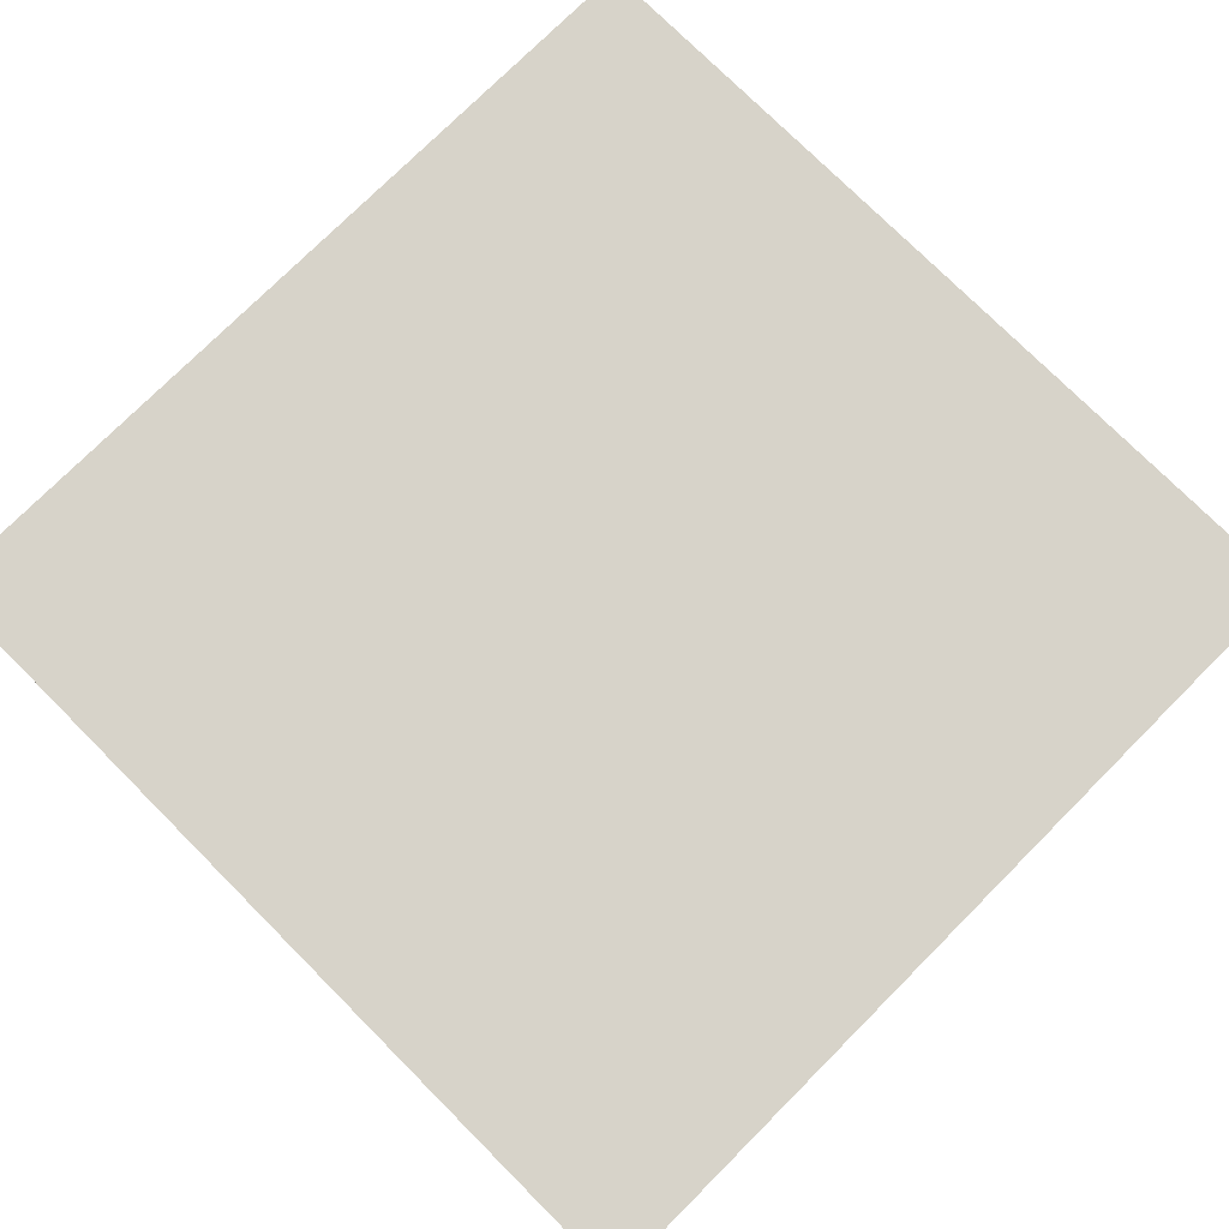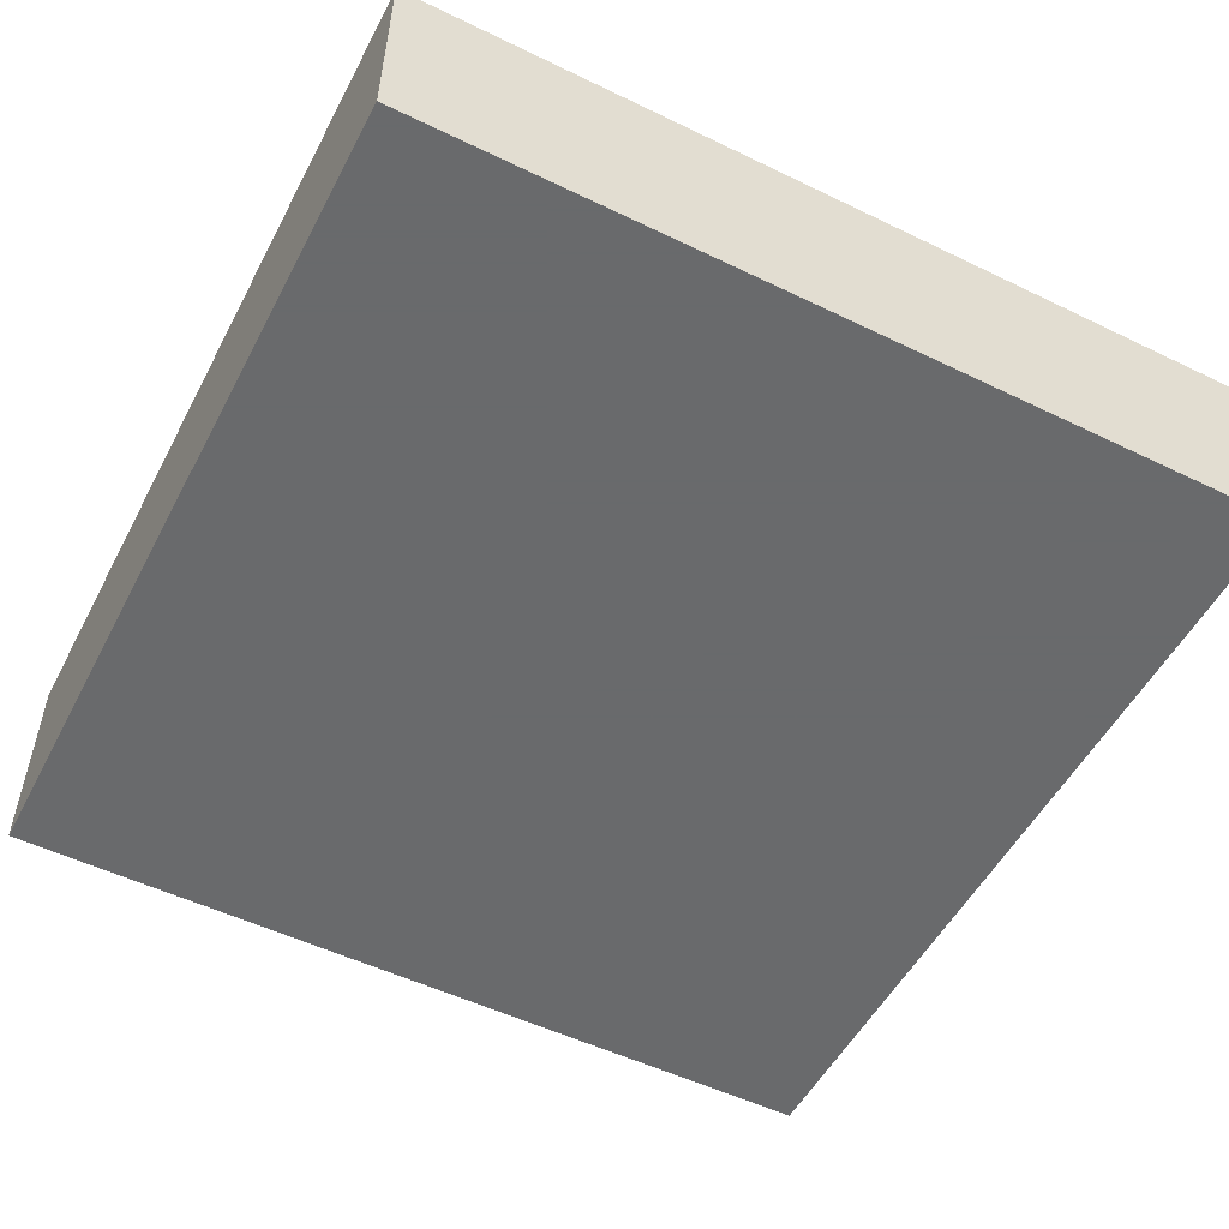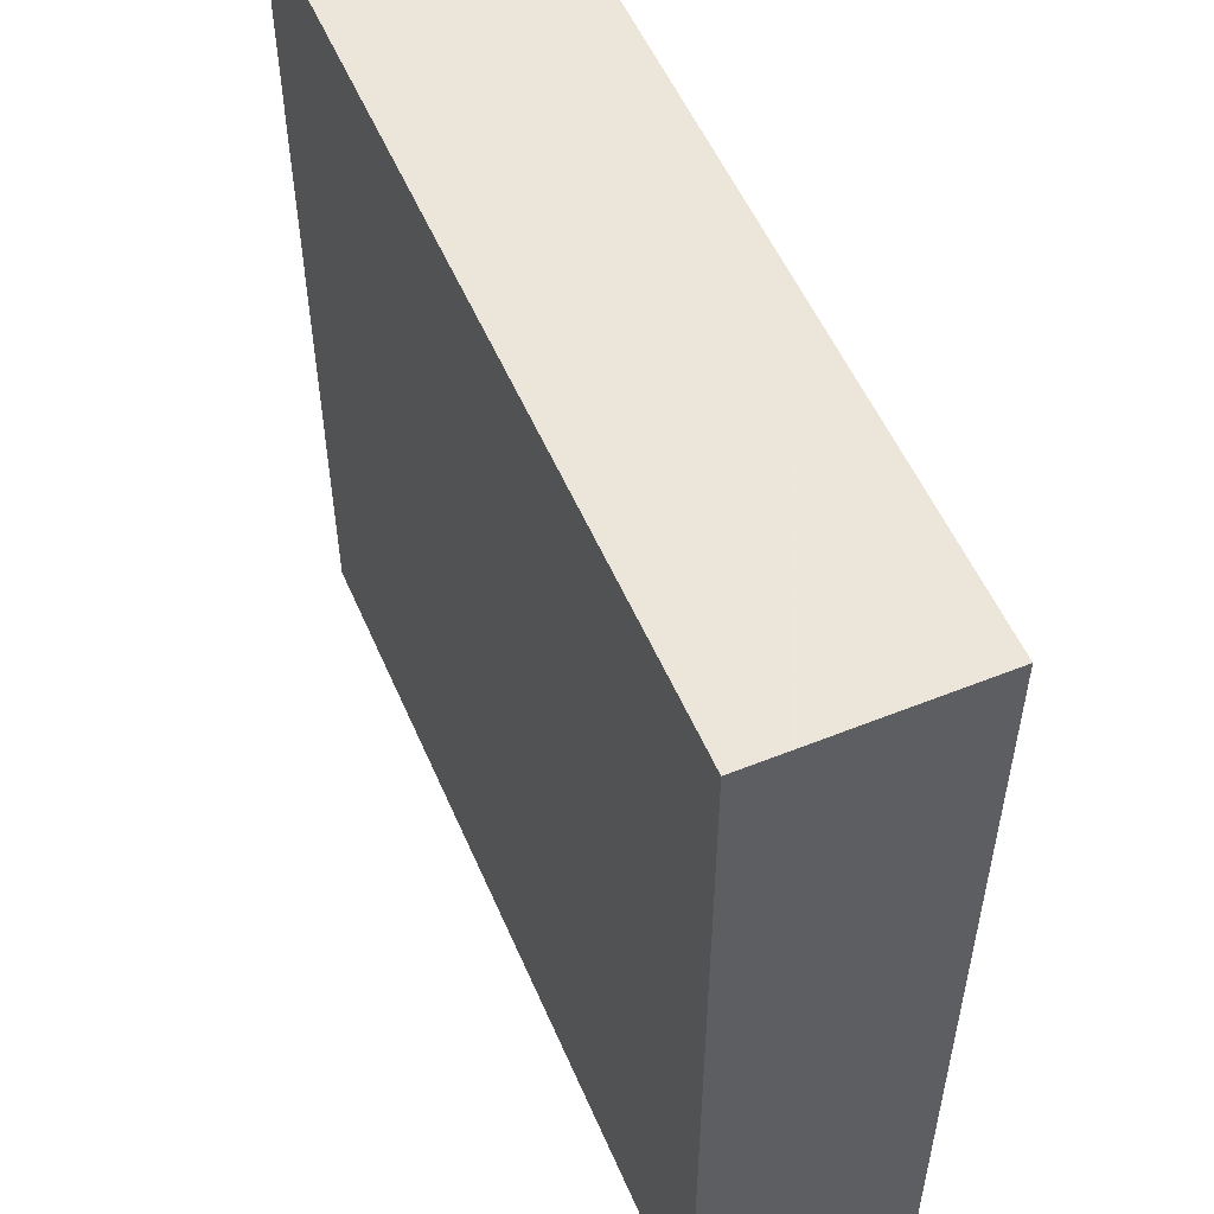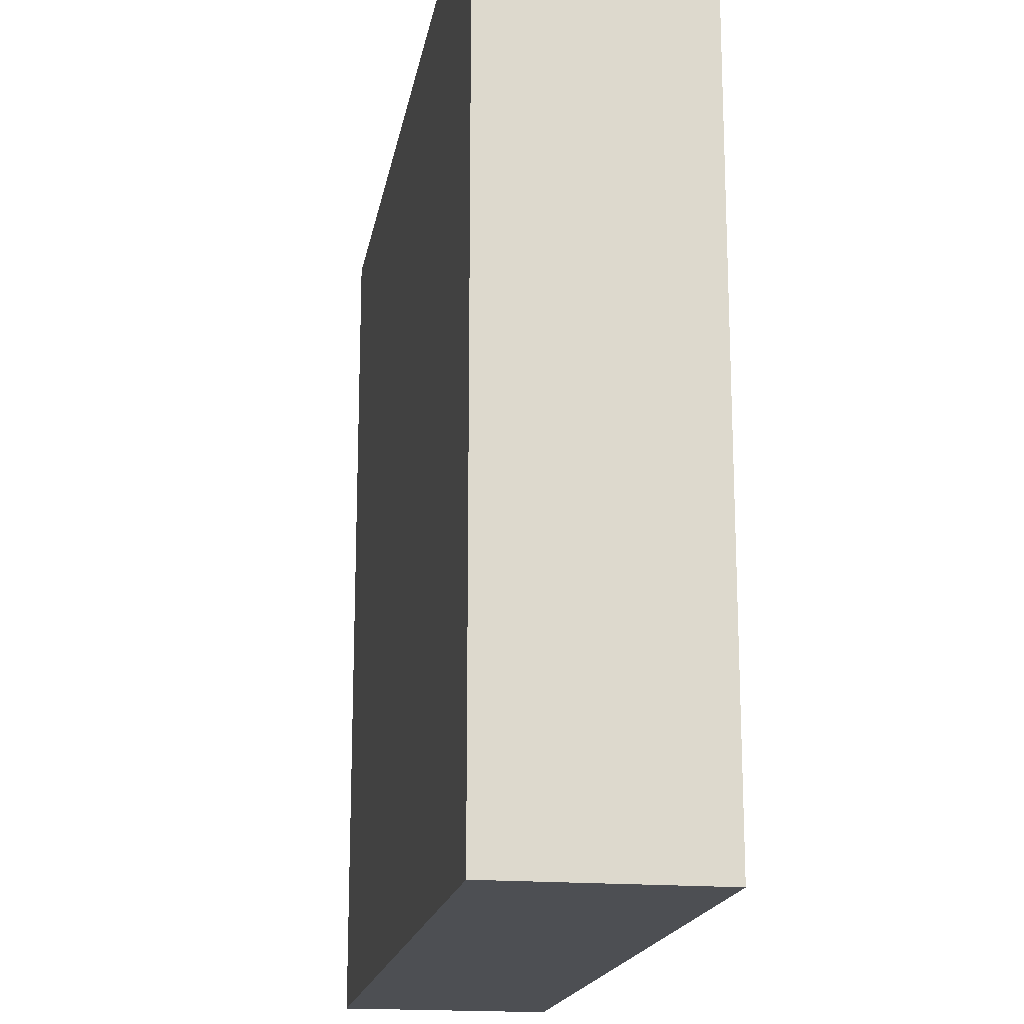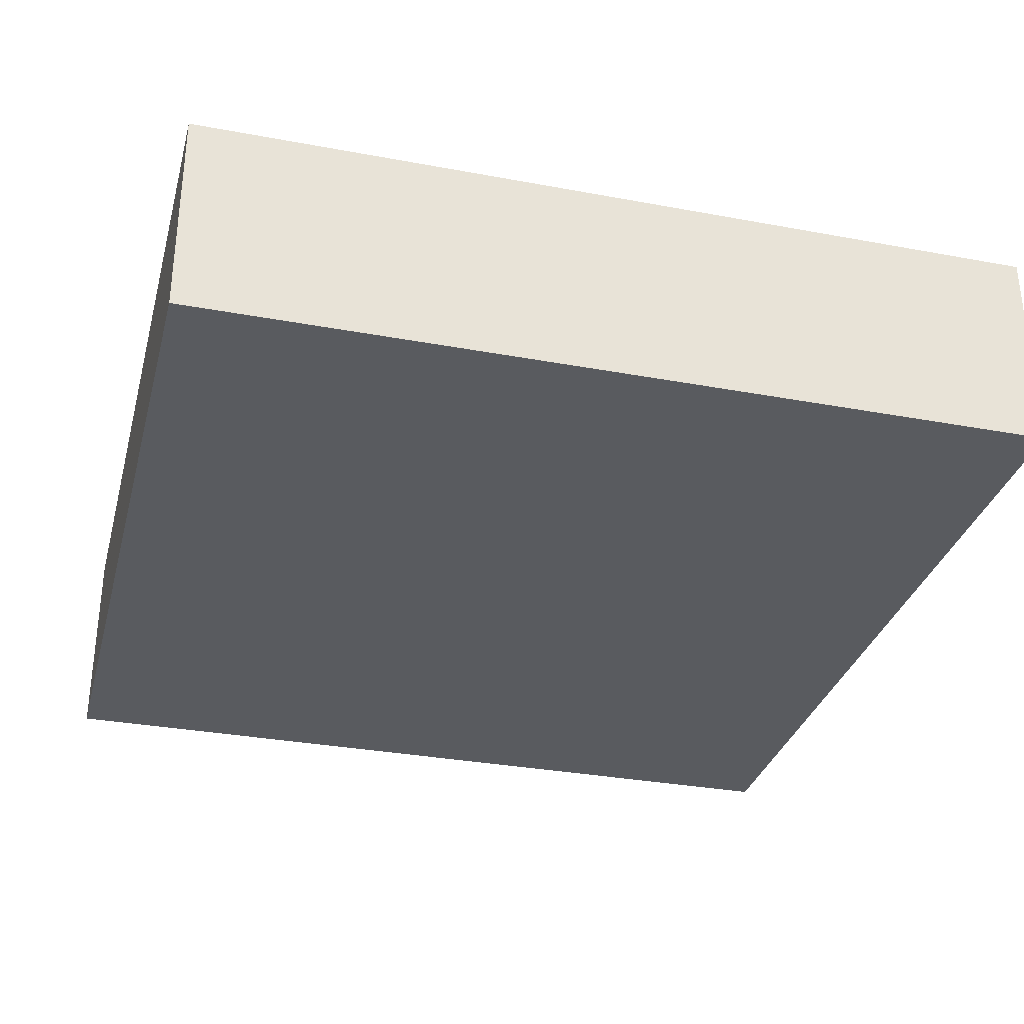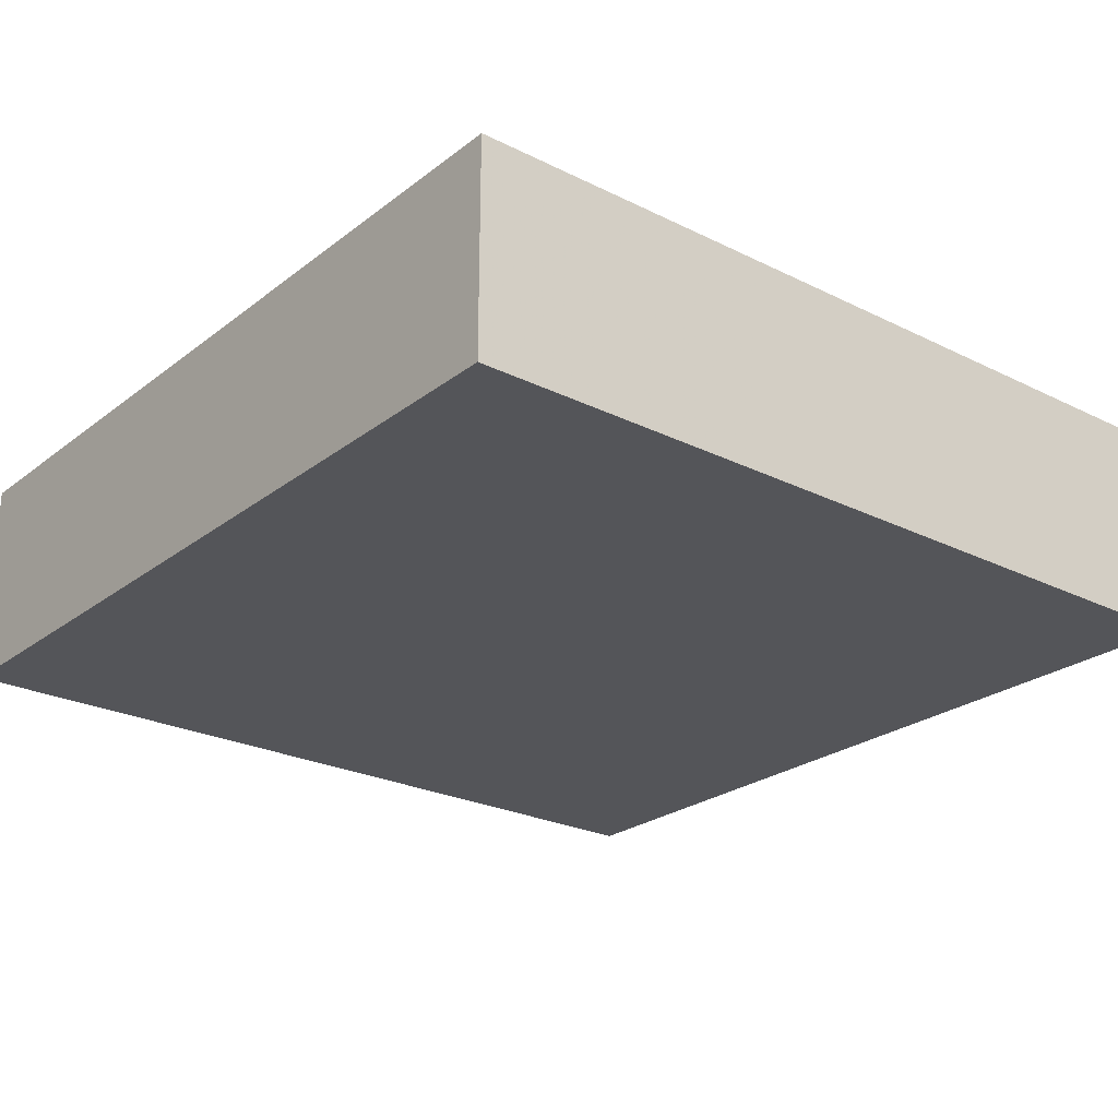
<metadata>
{"format":"obj","ext":"obj","renderer":"f3d","projection":"perspective","resolution":1024,"background":"white","views":[{"elev":76.4,"azim":-45.0,"up":"+Y"},{"elev":-52.9,"azim":152.6,"up":"+Y"},{"elev":54.2,"azim":-113.1,"up":"+Z"},{"elev":-17.8,"azim":80.4,"up":"+Z"},{"elev":-32.1,"azim":-104.6,"up":"+Y"},{"elev":-24.6,"azim":-129.0,"up":"+Y"}]}
</metadata>
<code>
v 720 64 112
v 720 48 48
v 720 64 48
v 720 48 112
v 656 48 112
v 656 64 48
v 656 48 48
v 656 64 112
f 1 2 3
f 1 4 2
f 5 6 7
f 5 8 6
f 6 2 7
f 6 3 2
f 5 1 8
f 5 4 1
f 4 7 2
f 4 5 7
f 8 3 6
f 8 1 3

</code>
